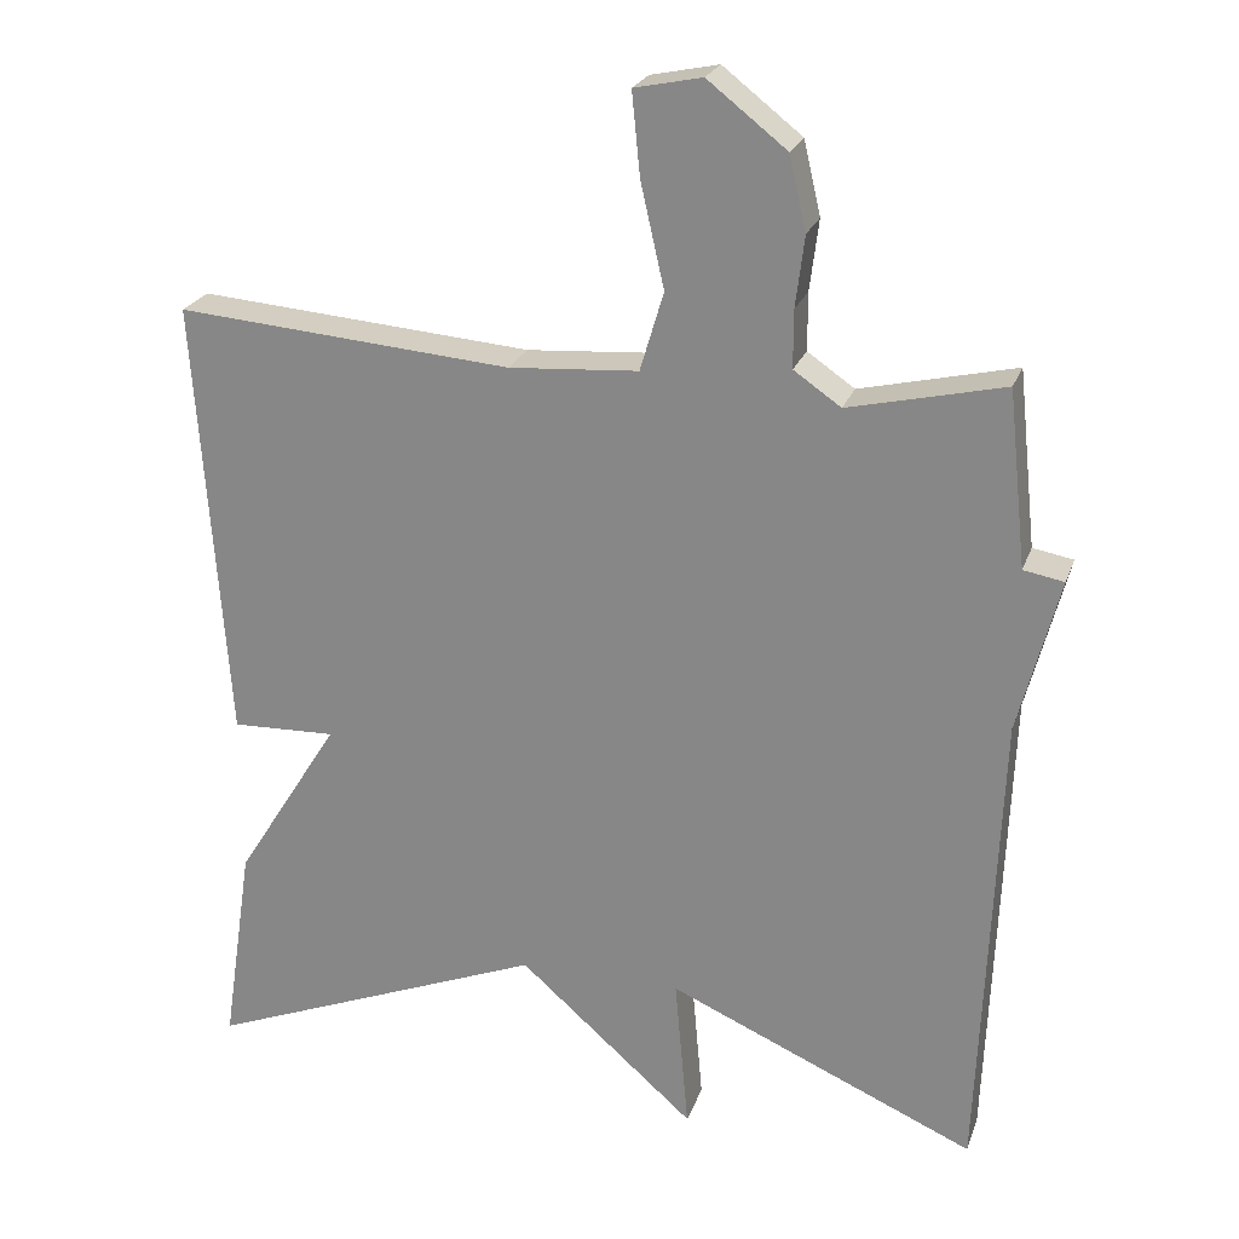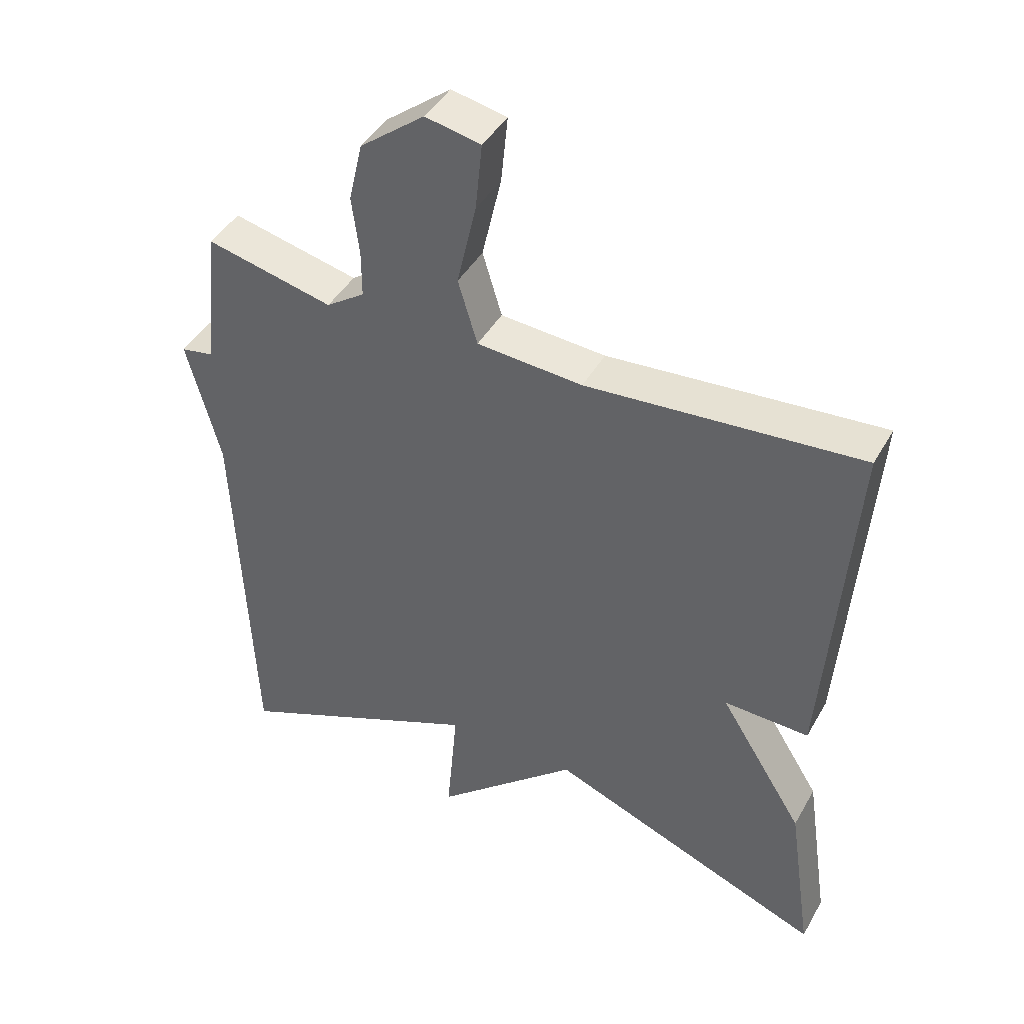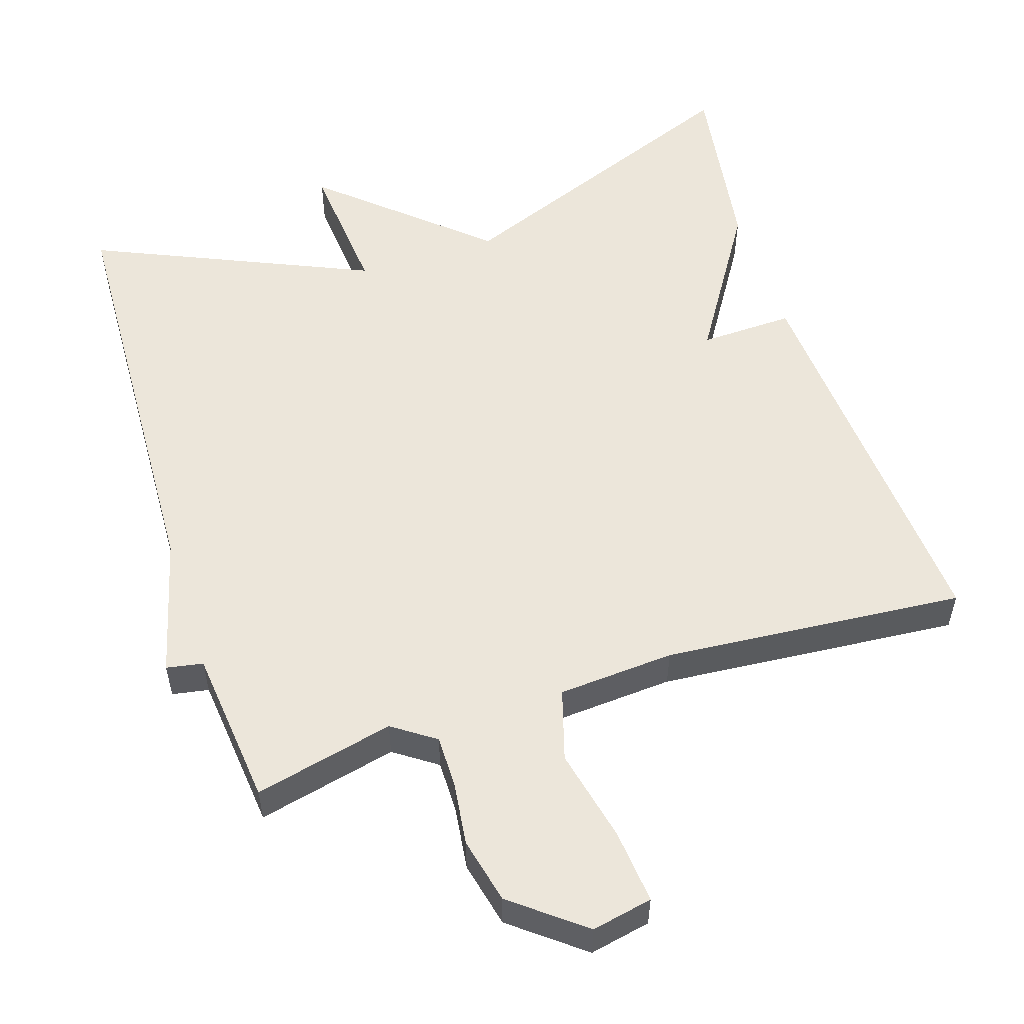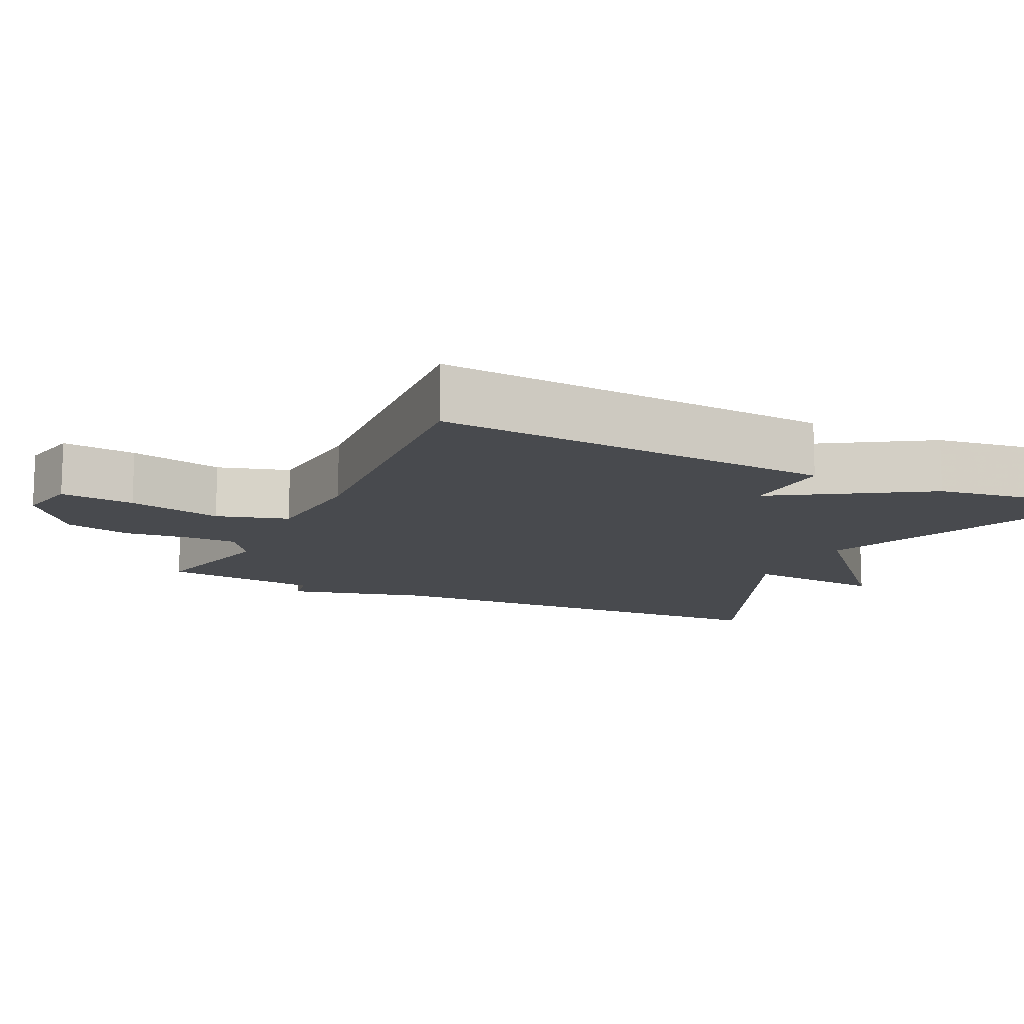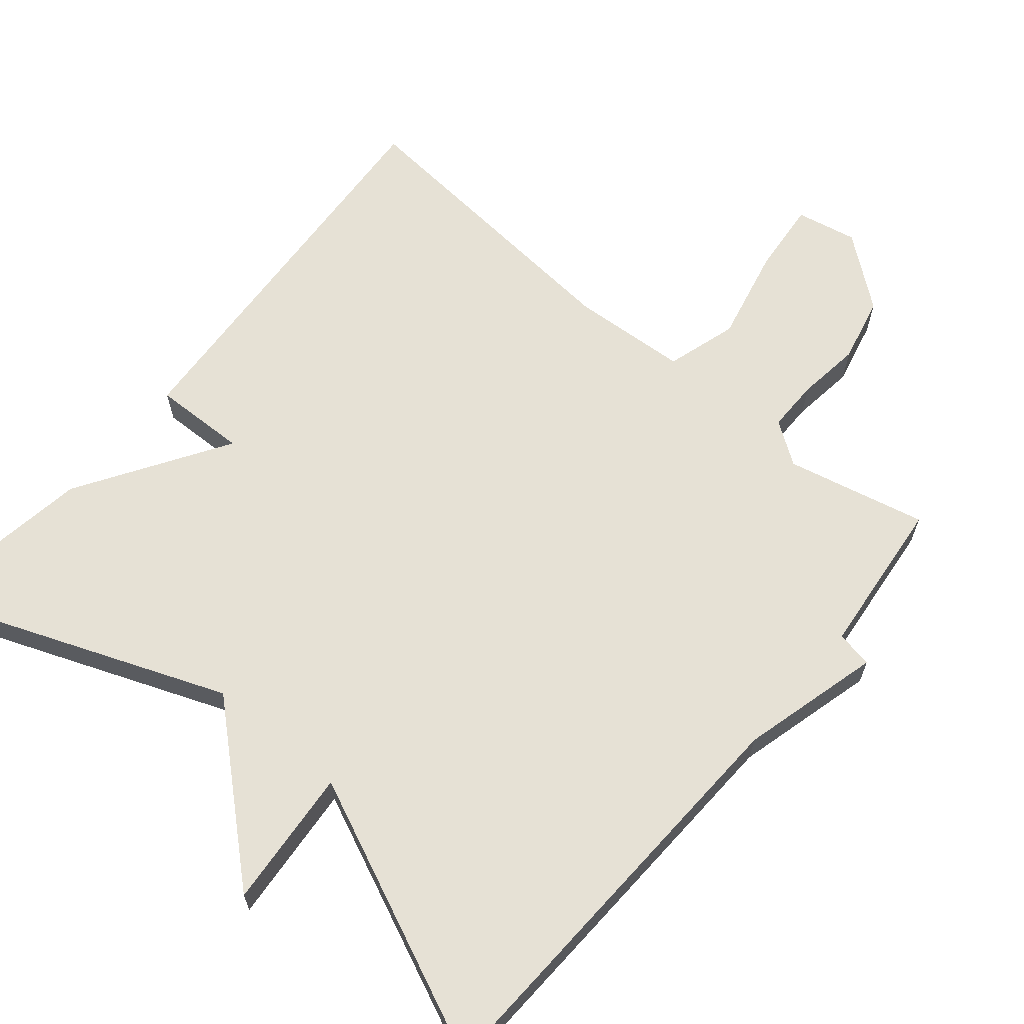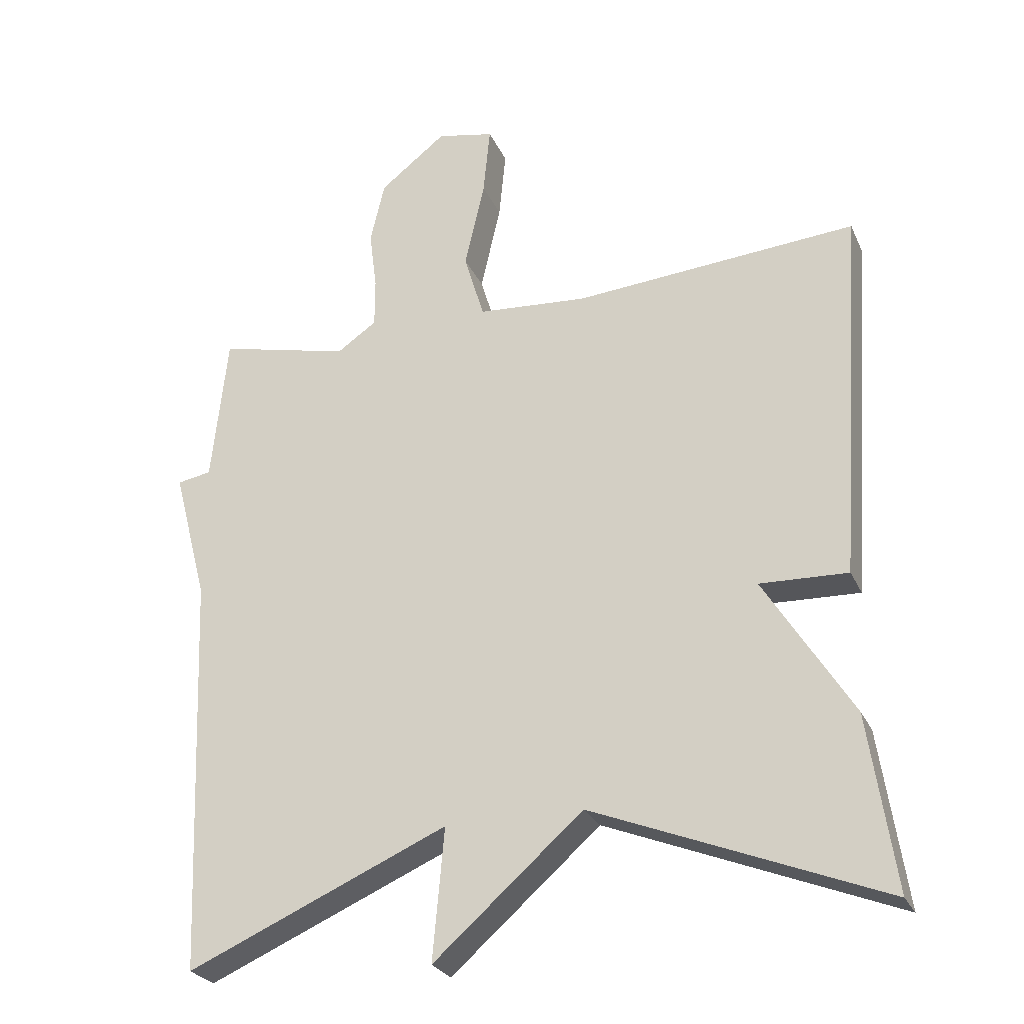
<metadata>
{"format":"obj","ext":"obj","renderer":"f3d","projection":"perspective","resolution":1024,"background":"white","views":[{"elev":23.4,"azim":-163.2,"up":"+Z"},{"elev":43.5,"azim":27.8,"up":"+Z"},{"elev":54.6,"azim":-17.8,"up":"+Y"},{"elev":-12.8,"azim":64.3,"up":"+Y"},{"elev":64.5,"azim":-139.9,"up":"+Y"},{"elev":-26.4,"azim":20.4,"up":"+Z"}]}
</metadata>
<code>
v 0.5 0.07 0.5
v 0.462 0.07 -0.046
v 0.334 0.07 -0.042
v 0.462 0.07 -0.246
v 0.5 0.07 -0.5
v 0.079 0.07 -0.334
v -0.138 0.07 -0.525
v -0.121 0.07 -0.334
v -0.5 0.07 -0.5
v -0.523 0.07 0.084
v -0.573 0.07 0.275
v -0.523 0.07 0.284
v -0.5 0.07 0.5
v -0.309 0.07 0.456
v -0.251 0.07 0.496
v -0.251 0.07 0.567
v -0.262 0.07 0.654
v -0.241 0.07 0.744
v -0.144 0.07 0.82
v -0.061 0.07 0.803
v -0.071 0.07 0.702
v -0.1 0.07 0.574
v -0.071 0.07 0.477
v 0.088 0.07 0.466
v 0.5 0 0.5
v 0.462 0 -0.046
v 0.334 0 -0.042
v 0.462 0 -0.246
v 0.5 0 -0.5
v 0.079 0 -0.334
v -0.138 0 -0.525
v -0.121 0 -0.334
v -0.5 0 -0.5
v -0.523 0 0.084
v -0.573 0 0.275
v -0.523 0 0.284
v -0.5 0 0.5
v -0.309 0 0.456
v -0.251 0 0.496
v -0.251 0 0.567
v -0.262 0 0.654
v -0.241 0 0.744
v -0.144 0 0.82
v -0.061 0 0.803
v -0.071 0 0.702
v -0.1 0 0.574
v -0.071 0 0.477
v 0.088 0 0.466
f 20 21 22
f 19 20 22
f 18 19 22
f 17 18 22
f 16 17 22
f 15 16 22 23
f 14 15 23
f 12 13 14
f 12 14 23 24
f 10 11 12
f 12 24 1
f 10 12 1
f 9 10 1
f 8 9 1
f 3 4 5 6
f 7 8 1
f 6 7 1
f 3 6 1
f 1 2 3
f 46 45 44
f 46 44 43
f 46 43 42
f 46 42 41
f 46 41 40
f 47 46 40 39
f 47 39 38
f 38 37 36
f 48 47 38 36
f 36 35 34
f 25 48 36
f 25 36 34
f 25 34 33
f 25 33 32
f 30 29 28 27
f 25 32 31
f 25 31 30
f 25 30 27
f 27 26 25
f 1 25 26 2
f 2 26 27 3
f 3 27 28 4
f 4 28 29 5
f 5 29 30 6
f 6 30 31 7
f 7 31 32 8
f 8 32 33 9
f 9 33 34 10
f 10 34 35 11
f 11 35 36 12
f 12 36 37 13
f 13 37 38 14
f 14 38 39 15
f 15 39 40 16
f 16 40 41 17
f 17 41 42 18
f 18 42 43 19
f 19 43 44 20
f 20 44 45 21
f 21 45 46 22
f 22 46 47 23
f 23 47 48 24
f 24 48 25 1

</code>
